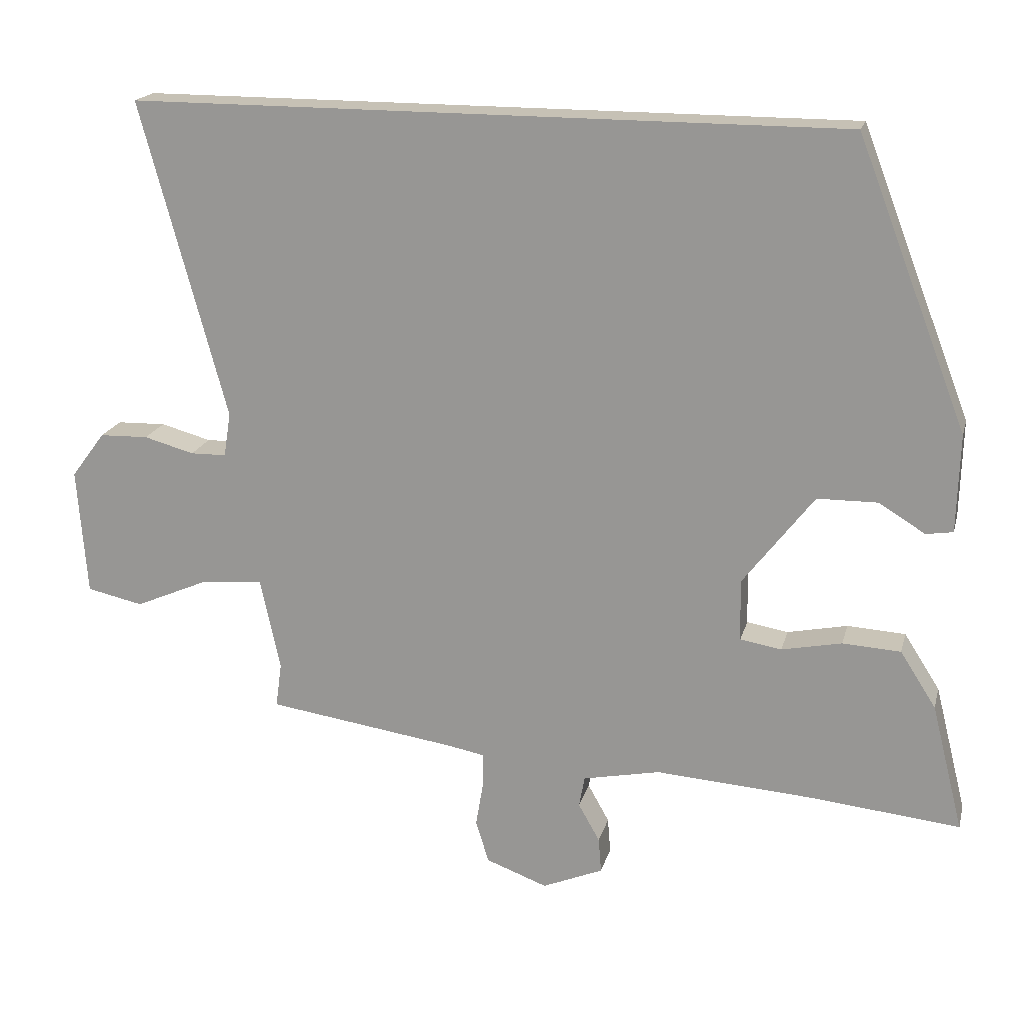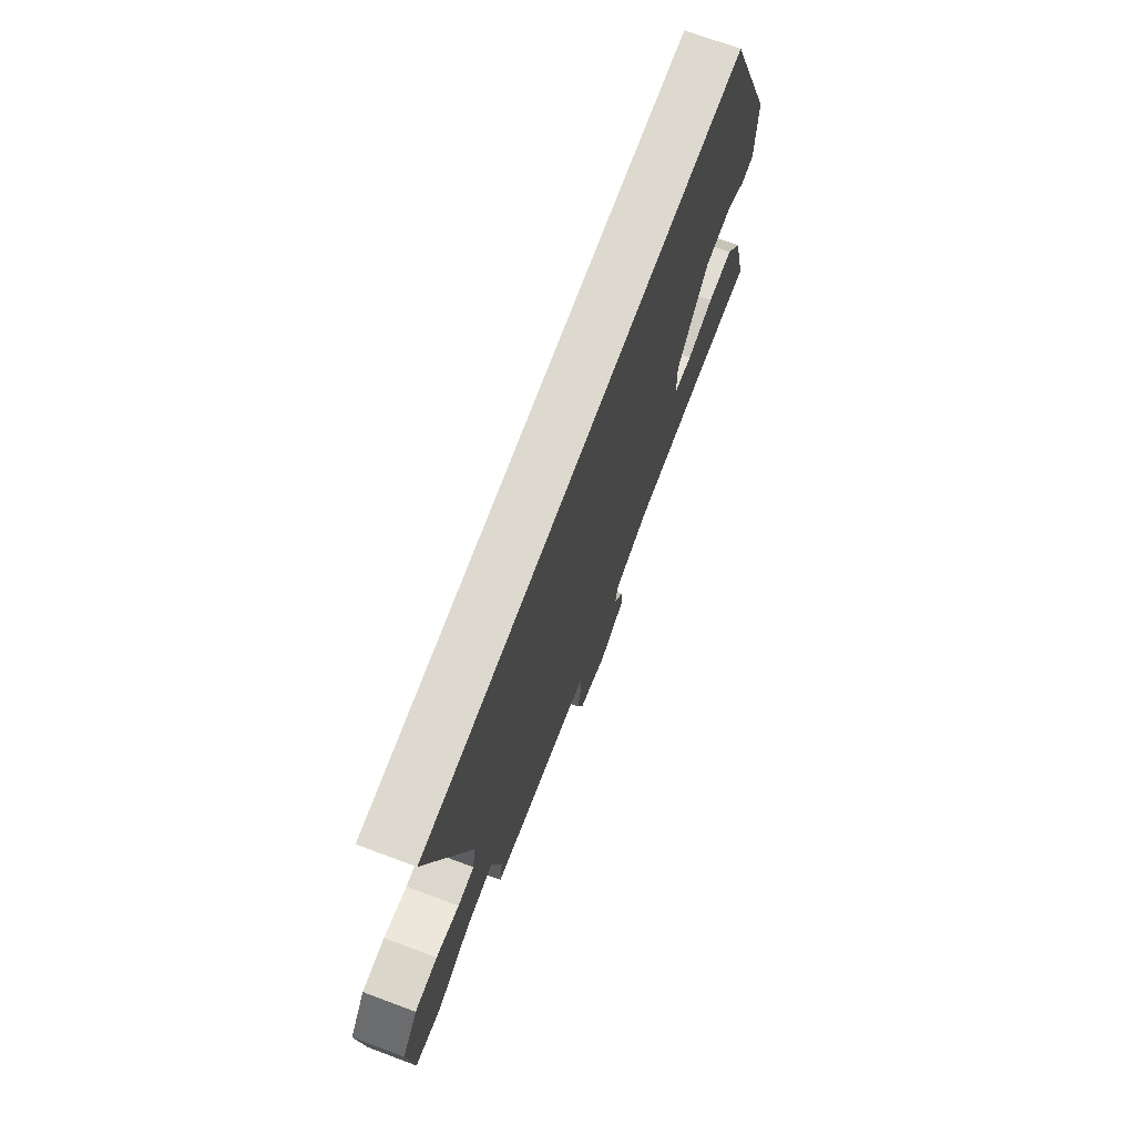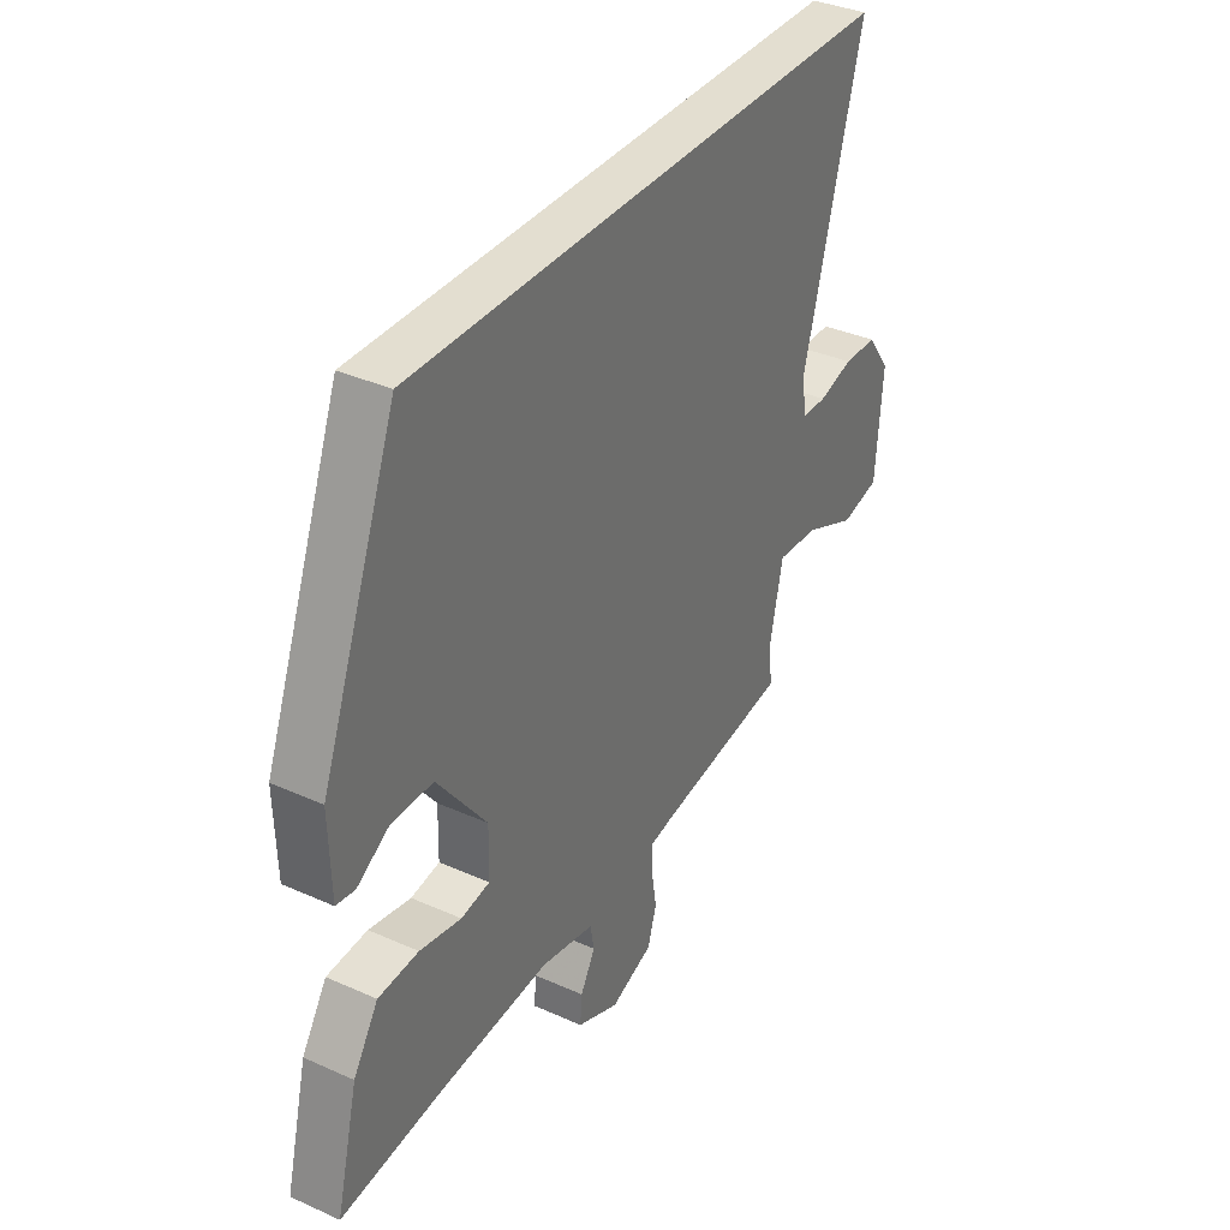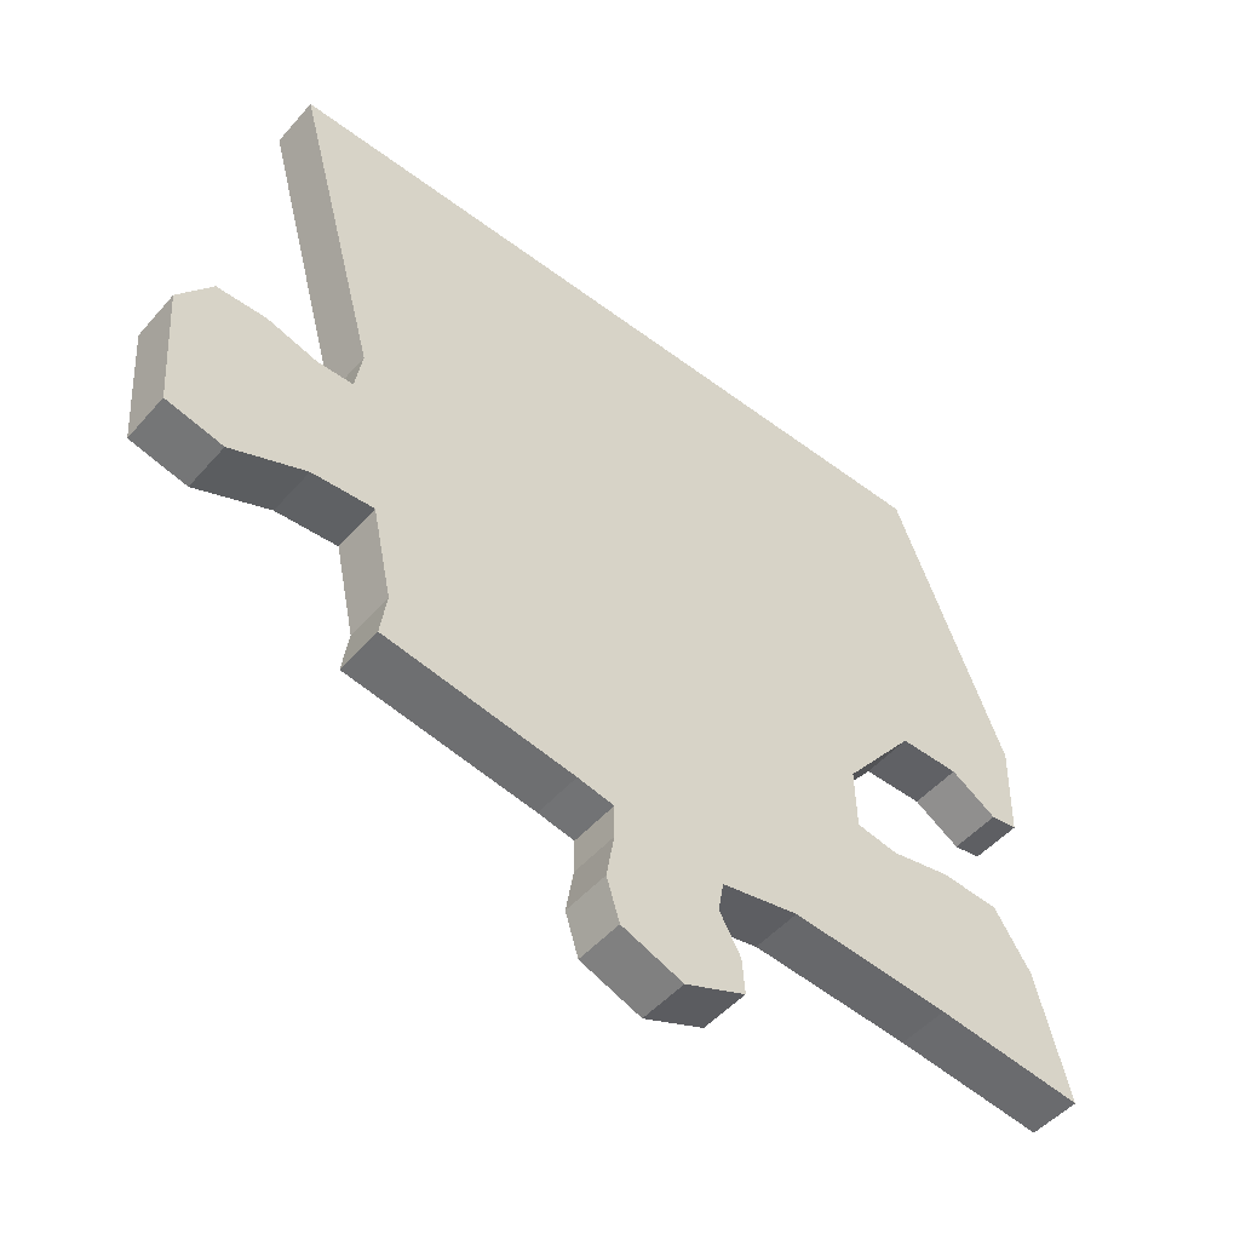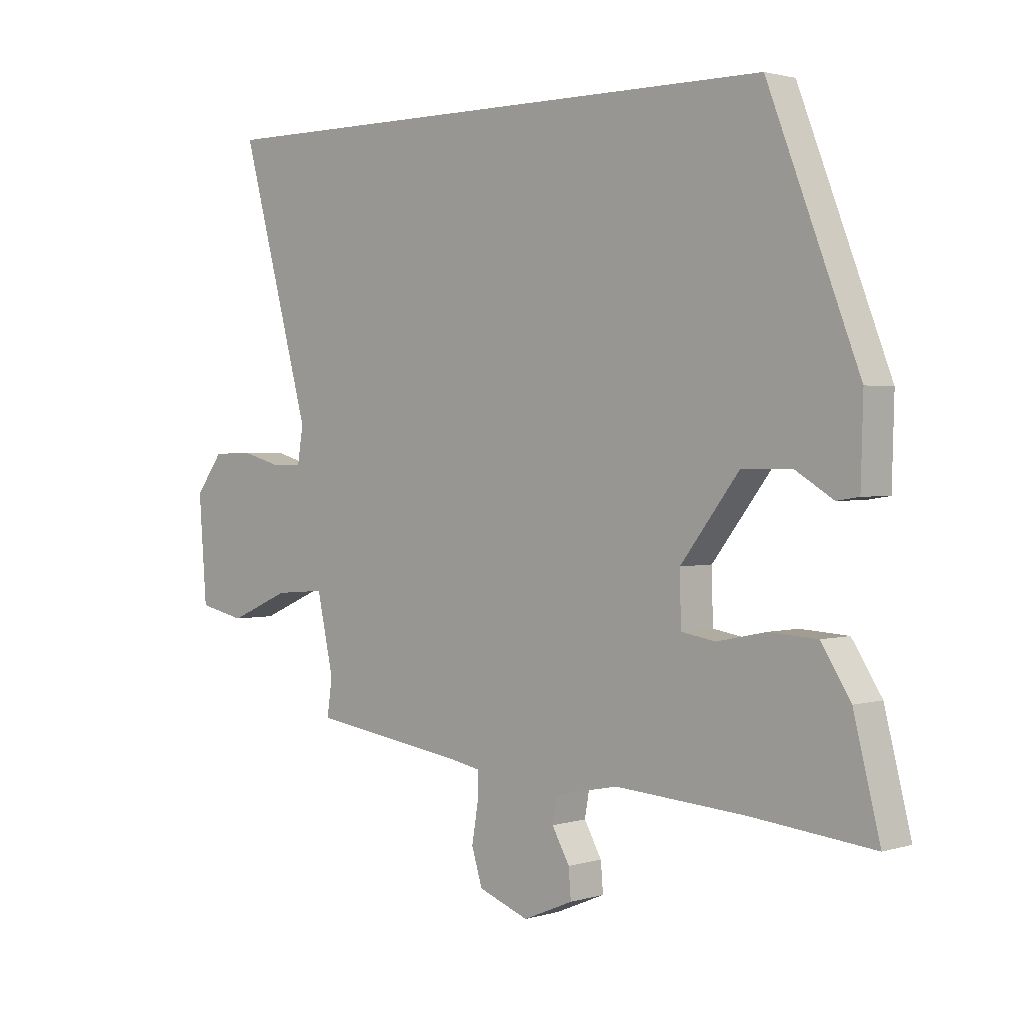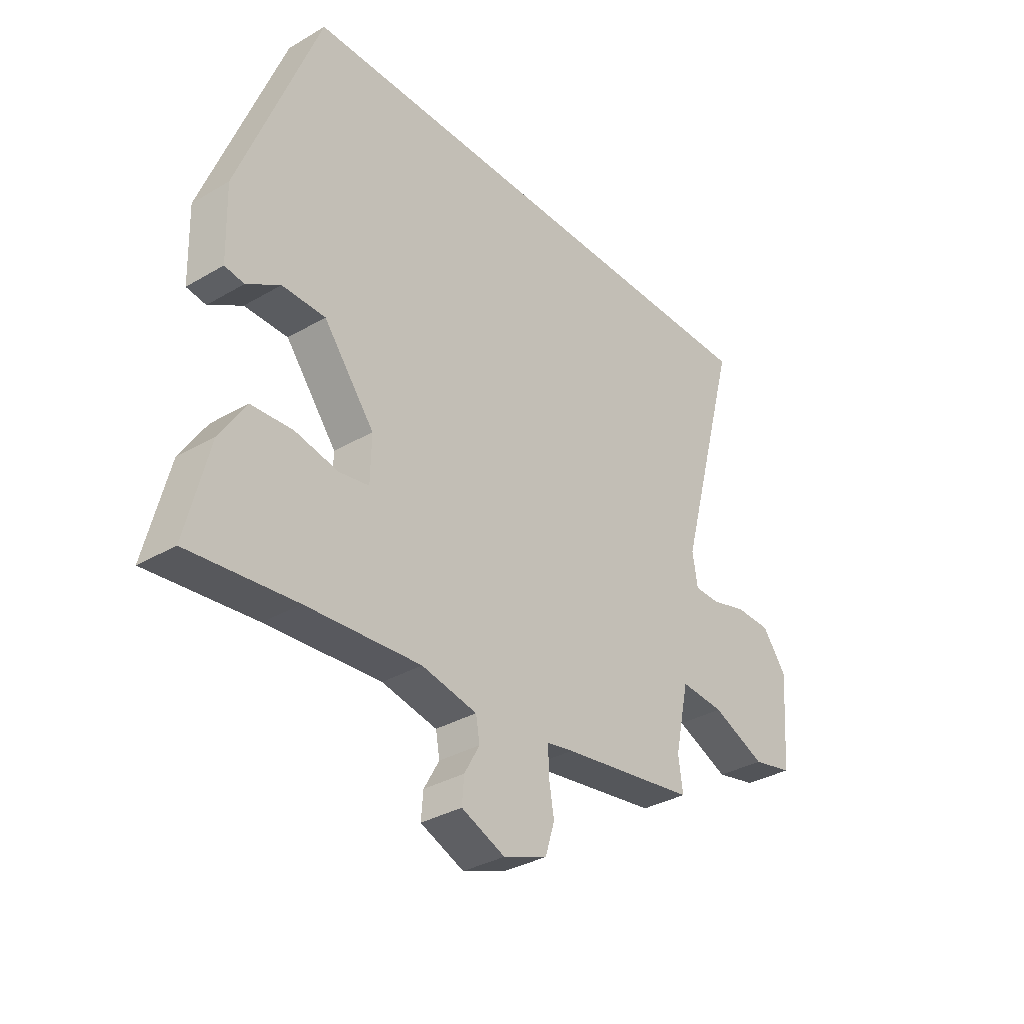
<metadata>
{"format":"obj","ext":"obj","renderer":"f3d","projection":"perspective","resolution":1024,"background":"white","views":[{"elev":18.8,"azim":13.8,"up":"+Z"},{"elev":71.8,"azim":-69.6,"up":"+Z"},{"elev":35.9,"azim":120.5,"up":"+Z"},{"elev":-50.2,"azim":-39.6,"up":"+Z"},{"elev":1.8,"azim":43.2,"up":"+Z"},{"elev":-33.8,"azim":128.6,"up":"+Z"}]}
</metadata>
<code>
v 0.567 0.07 -0.507
v 0.352 0.07 -0.485
v 0.122 0.07 -0.469
v 0.01 0.07 -0.492
v 0.002 0.07 -0.537
v 0.033 0.07 -0.592
v 0.037 0.07 -0.643
v -0.051 0.07 -0.68
v -0.14 0.07 -0.647
v -0.159 0.07 -0.586
v -0.148 0.07 -0.52
v -0.148 0.07 -0.471
v -0.201 0.07 -0.461
v -0.476 0.07 -0.421
v -0.467 0.07 -0.356
v -0.496 0.07 -0.222
v -0.585 0.07 -0.229
v -0.693 0.07 -0.276
v -0.775 0.07 -0.258
v -0.789 0.07 -0.073
v -0.74 0.07 -0.007
v -0.669 0.07 -0.005
v -0.596 0.07 -0.025
v -0.544 0.07 -0.024
v -0.534 0.07 0.04
v -0.659 0.07 0.5
v 0.376 0.07 0.5
v 0.536 0.07 0.086
v 0.532 0.07 -0.056
v 0.493 0.07 -0.062
v 0.426 0.07 -0.021
v 0.339 0.07 -0.022
v 0.236 0.07 -0.156
v 0.238 0.07 -0.245
v 0.298 0.07 -0.255
v 0.385 0.07 -0.237
v 0.469 0.07 -0.242
v 0.521 0.07 -0.323
v 0.567 0 -0.507
v 0.352 0 -0.485
v 0.122 0 -0.469
v 0.01 0 -0.492
v 0.002 0 -0.537
v 0.033 0 -0.592
v 0.037 0 -0.643
v -0.051 0 -0.68
v -0.14 0 -0.647
v -0.159 0 -0.586
v -0.148 0 -0.52
v -0.148 0 -0.471
v -0.201 0 -0.461
v -0.476 0 -0.421
v -0.467 0 -0.356
v -0.496 0 -0.222
v -0.585 0 -0.229
v -0.693 0 -0.276
v -0.775 0 -0.258
v -0.789 0 -0.073
v -0.74 0 -0.007
v -0.669 0 -0.005
v -0.596 0 -0.025
v -0.544 0 -0.024
v -0.534 0 0.04
v -0.659 0 0.5
v 0.376 0 0.5
v 0.536 0 0.086
v 0.532 0 -0.056
v 0.493 0 -0.062
v 0.426 0 -0.021
v 0.339 0 -0.022
v 0.236 0 -0.156
v 0.238 0 -0.245
v 0.298 0 -0.255
v 0.385 0 -0.237
v 0.469 0 -0.242
v 0.521 0 -0.323
f 35 36 37 38
f 34 35 38 1
f 28 29 30 31
f 28 31 32
f 25 26 27 28
f 24 25 28 32
f 23 24 32 33
f 21 22 23
f 17 18 19 20
f 16 17 20 21
f 13 14 15
f 12 13 15 16
f 8 9 10 11
f 8 11 12
f 5 6 7 8
f 4 5 8 12
f 3 4 12 16
f 34 1 2
f 34 2 3 16
f 23 33 34
f 16 21 23 34
f 76 75 74 73
f 39 76 73 72
f 69 68 67 66
f 70 69 66
f 66 65 64 63
f 70 66 63 62
f 71 70 62 61
f 61 60 59
f 58 57 56 55
f 59 58 55 54
f 53 52 51
f 54 53 51 50
f 49 48 47 46
f 50 49 46
f 46 45 44 43
f 50 46 43 42
f 54 50 42 41
f 40 39 72
f 54 41 40 72
f 72 71 61
f 72 61 59 54
f 1 39 40 2
f 2 40 41 3
f 3 41 42 4
f 4 42 43 5
f 5 43 44 6
f 6 44 45 7
f 7 45 46 8
f 8 46 47 9
f 9 47 48 10
f 10 48 49 11
f 11 49 50 12
f 12 50 51 13
f 13 51 52 14
f 14 52 53 15
f 15 53 54 16
f 16 54 55 17
f 17 55 56 18
f 18 56 57 19
f 19 57 58 20
f 20 58 59 21
f 21 59 60 22
f 22 60 61 23
f 23 61 62 24
f 24 62 63 25
f 25 63 64 26
f 26 64 65 27
f 27 65 66 28
f 28 66 67 29
f 29 67 68 30
f 30 68 69 31
f 31 69 70 32
f 32 70 71 33
f 33 71 72 34
f 34 72 73 35
f 35 73 74 36
f 36 74 75 37
f 37 75 76 38
f 38 76 39 1

</code>
